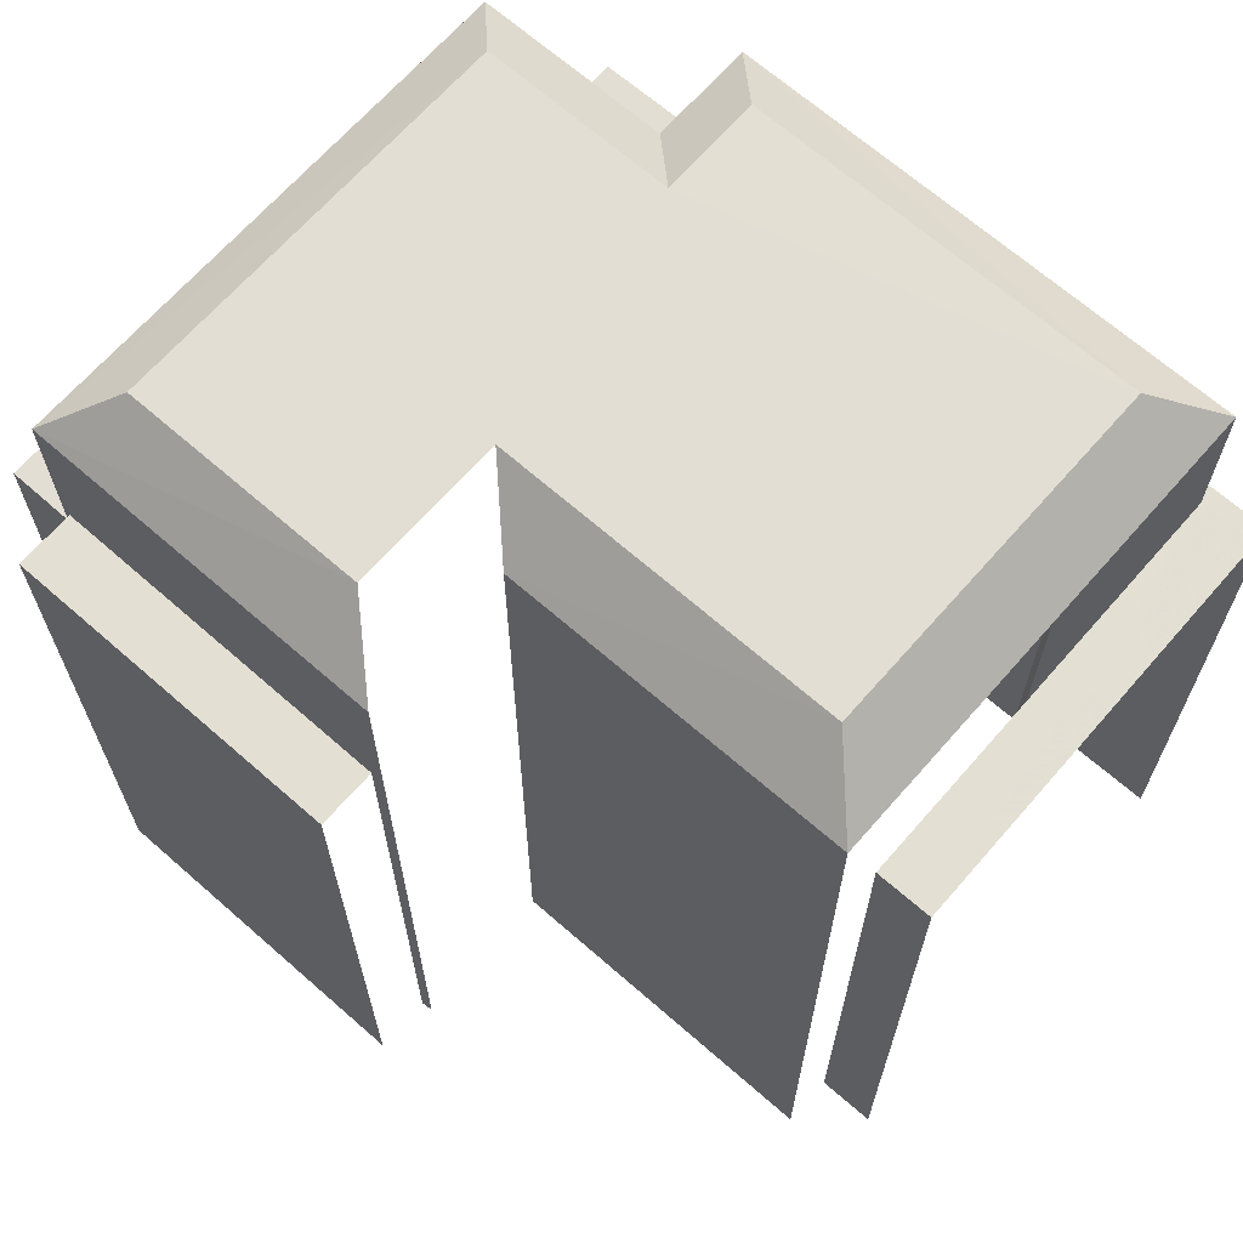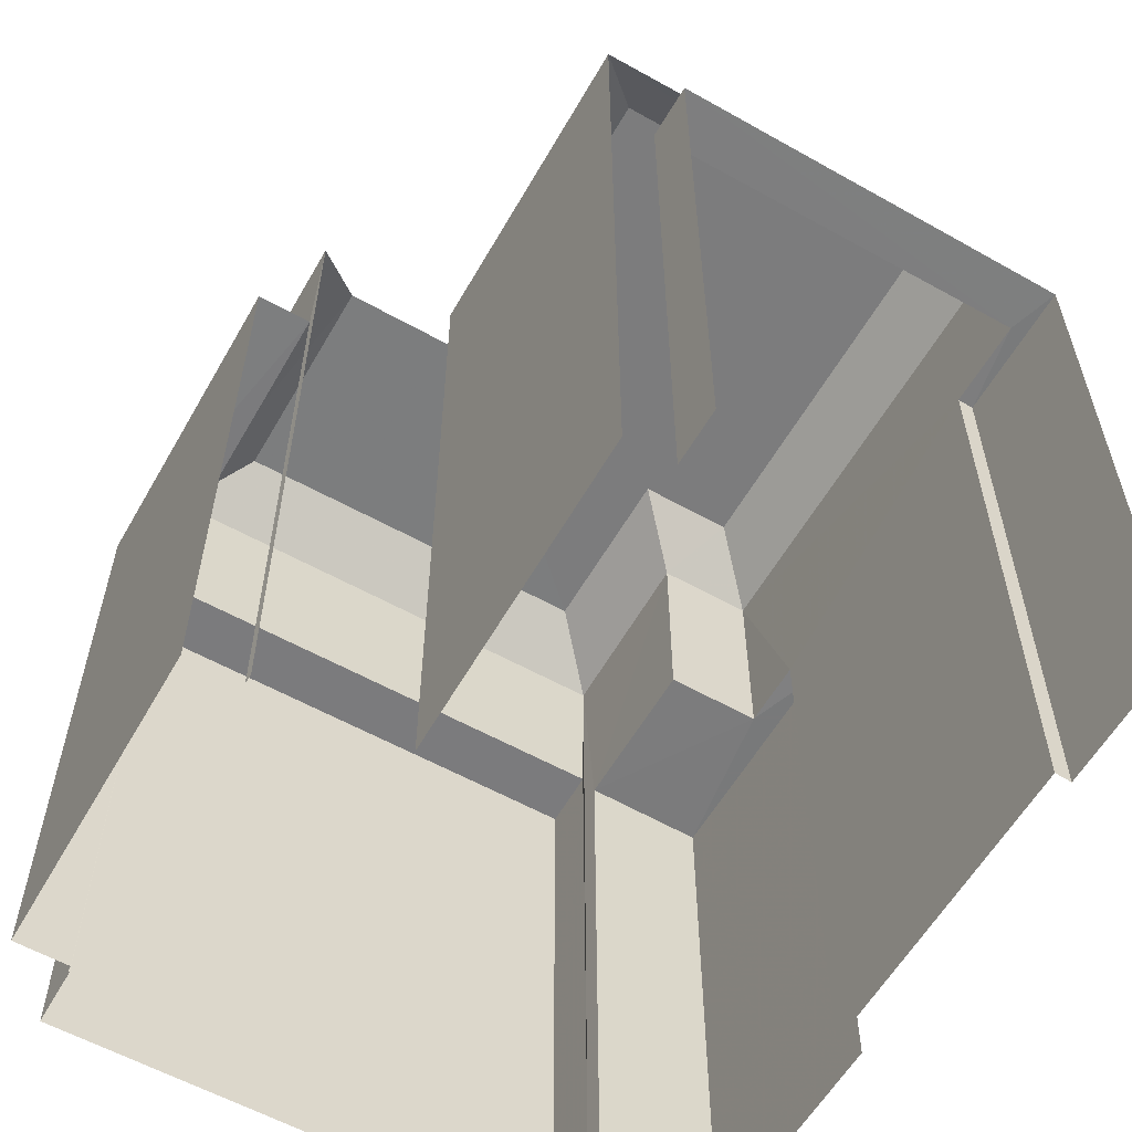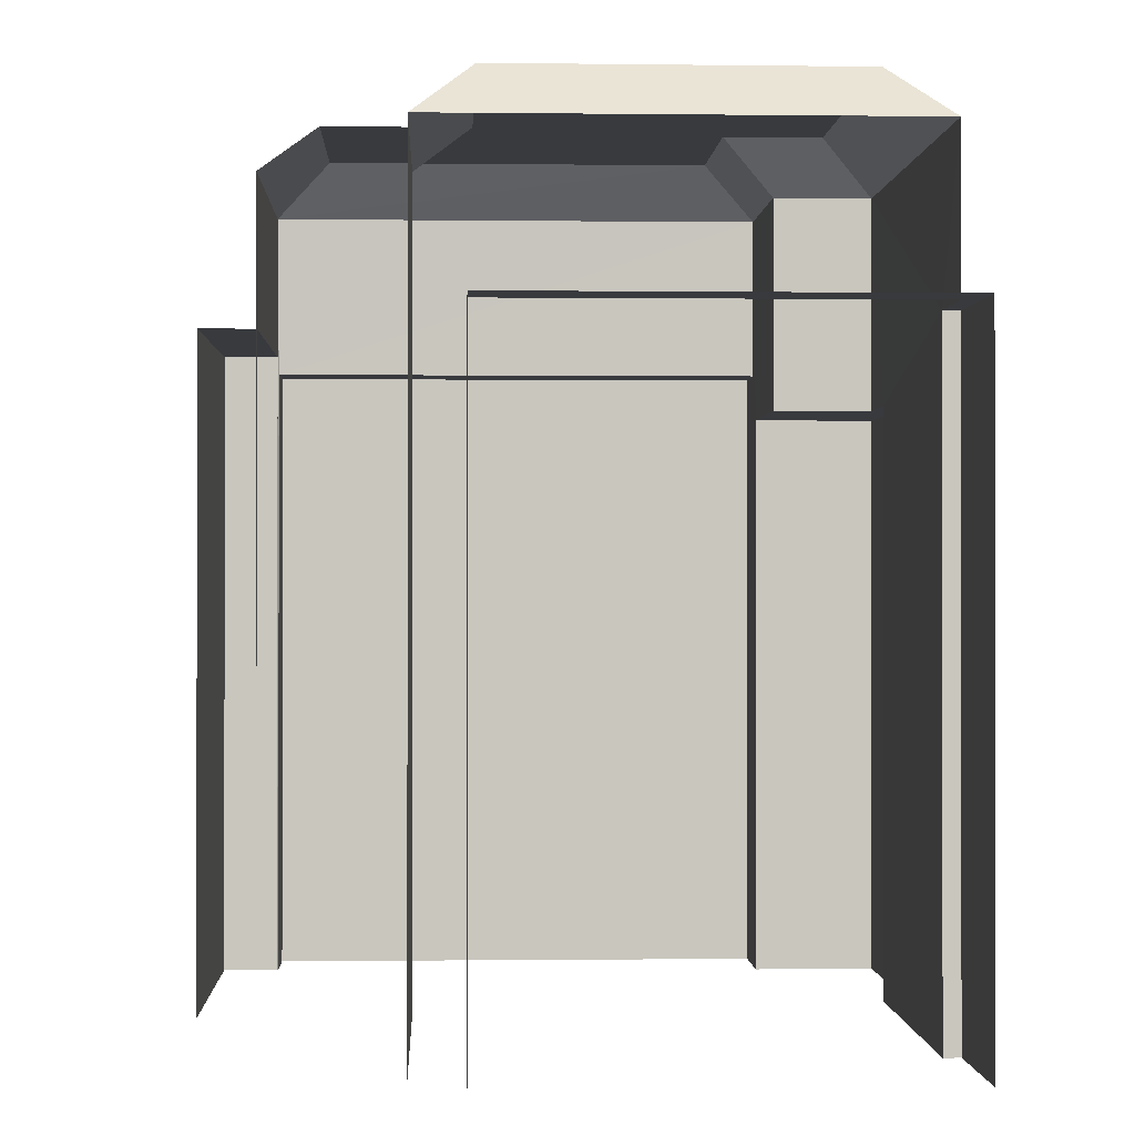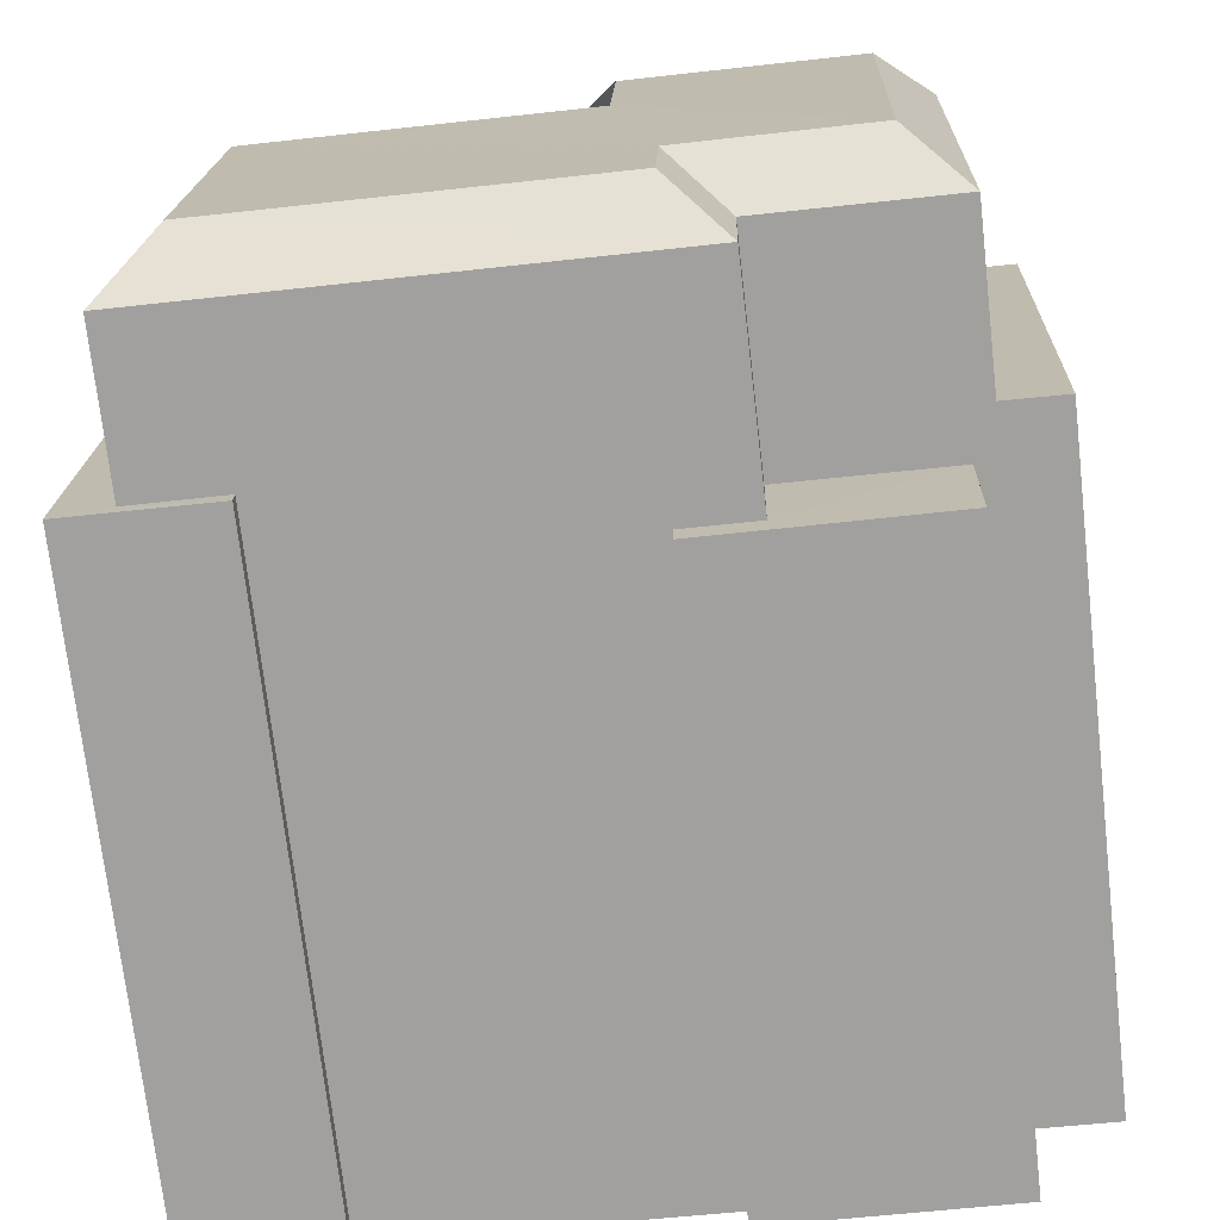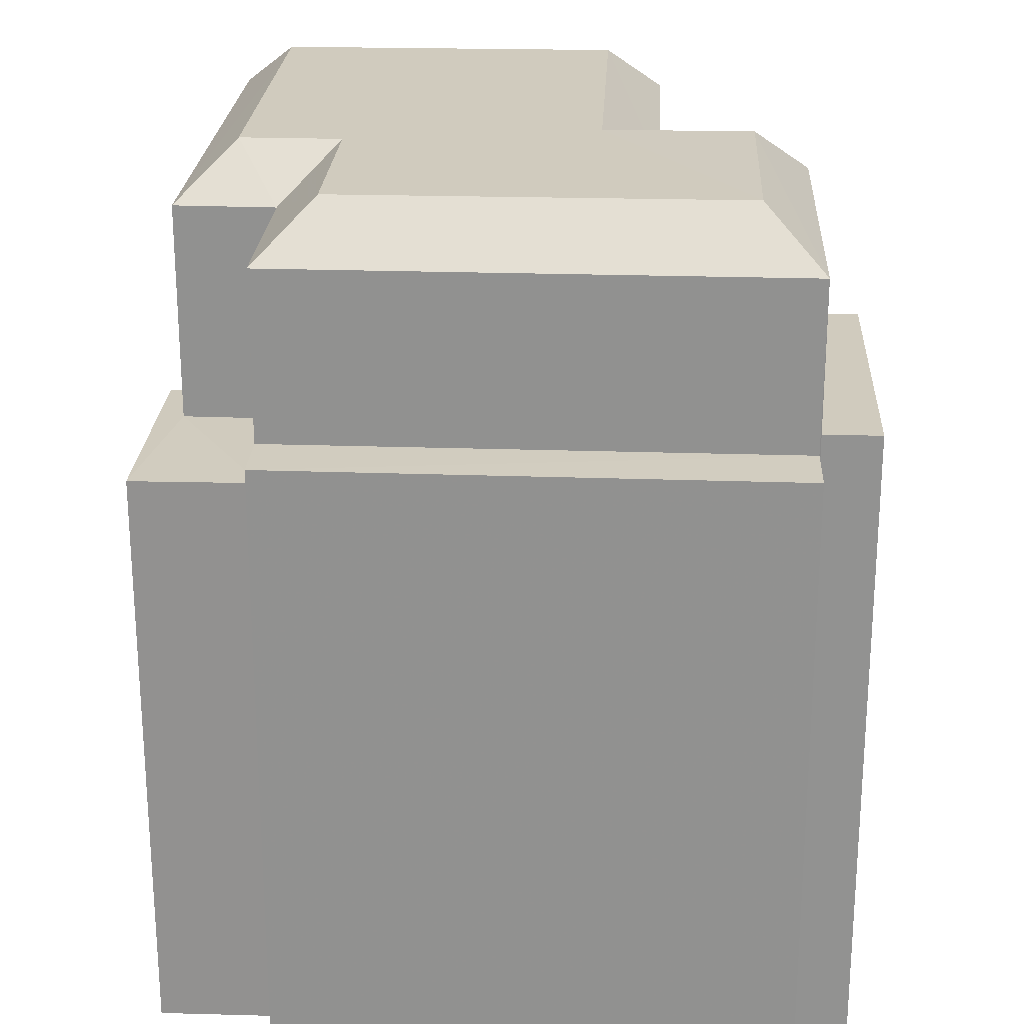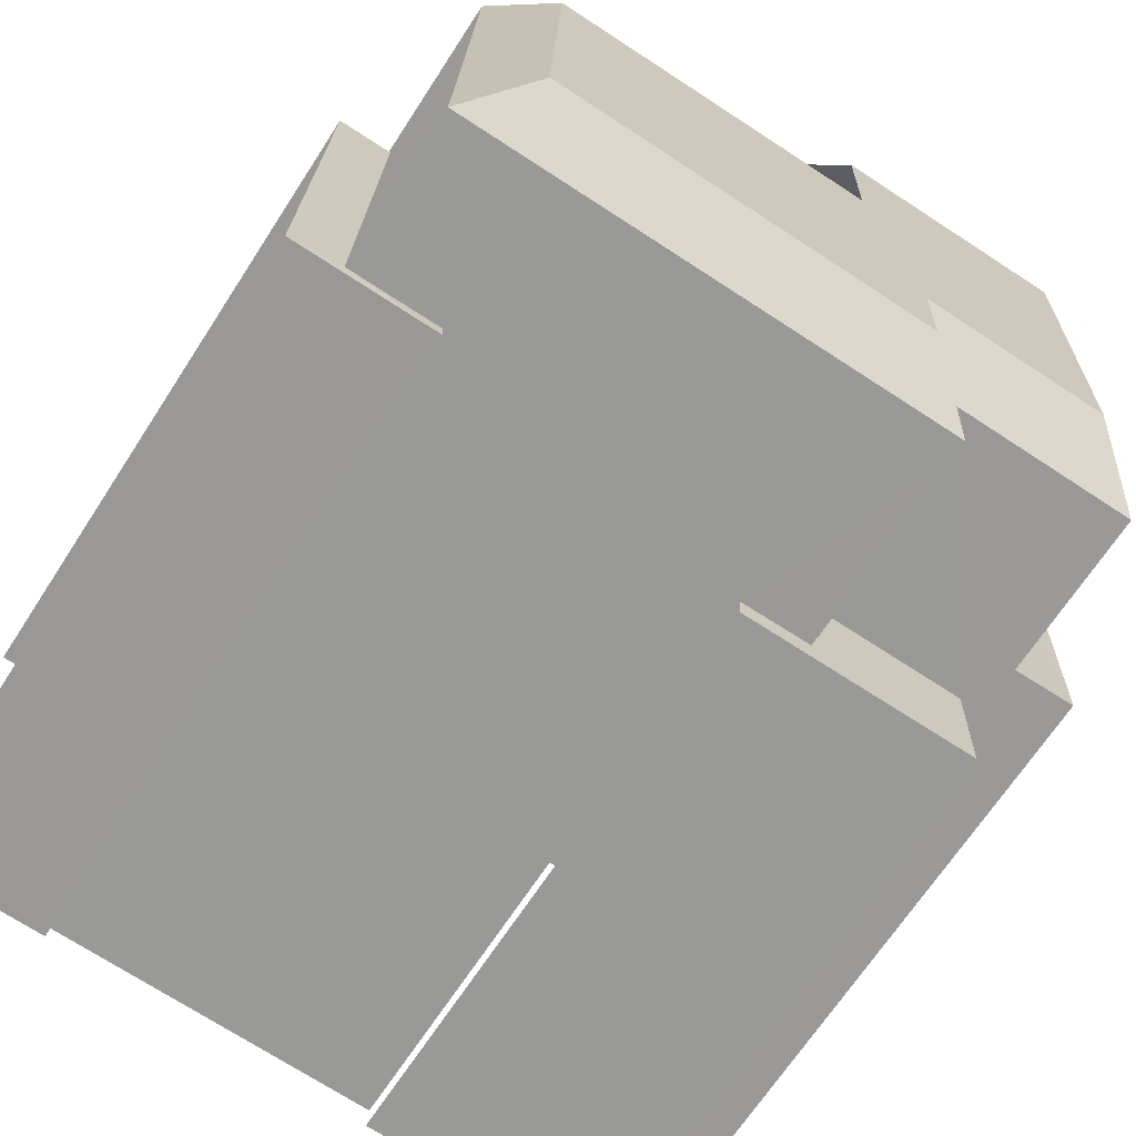
<metadata>
{"format":"obj","ext":"obj","renderer":"f3d","projection":"perspective","resolution":1024,"background":"white","views":[{"elev":67.2,"azim":-140.8,"up":"+Z"},{"elev":-58.8,"azim":-121.9,"up":"+Z"},{"elev":-0.4,"azim":-94.6,"up":"+Z"},{"elev":-72.3,"azim":6.5,"up":"+Y"},{"elev":23.6,"azim":91.0,"up":"+Z"},{"elev":-68.0,"azim":-33.0,"up":"+Y"}]}
</metadata>
<code>
v -3.723e+05 -1.046e+05 27.61
v -3.723e+05 -1.046e+05 27.61
v -3.723e+05 -1.046e+05 27.61
v -3.723e+05 -1.046e+05 27.61
v -3.723e+05 -1.046e+05 27.61
v -3.723e+05 -1.046e+05 27.61
v -3.723e+05 -1.046e+05 27.61
v -3.723e+05 -1.046e+05 27.61
v -3.723e+05 -1.046e+05 27.61
v -3.723e+05 -1.046e+05 27.61
v -3.723e+05 -1.046e+05 27.61
v -3.723e+05 -1.046e+05 27.61
v -3.723e+05 -1.046e+05 27.61
v -3.723e+05 -1.046e+05 27.61
v -3.723e+05 -1.046e+05 27.61
v -3.723e+05 -1.046e+05 27.61
v -3.723e+05 -1.046e+05 27.61
v -3.723e+05 -1.046e+05 27.61
v -3.723e+05 -1.046e+05 27.61
v -3.723e+05 -1.046e+05 27.61
v -3.723e+05 -1.046e+05 27.61
v -3.723e+05 -1.046e+05 40.06
v -3.723e+05 -1.046e+05 40.06
v -3.723e+05 -1.046e+05 40.06
v -3.723e+05 -1.046e+05 40.06
v -3.723e+05 -1.046e+05 40.06
v -3.723e+05 -1.046e+05 40.06
v -3.723e+05 -1.046e+05 44.01
v -3.723e+05 -1.046e+05 44.01
v -3.723e+05 -1.046e+05 44.01
v -3.723e+05 -1.046e+05 44.01
v -3.723e+05 -1.046e+05 44.01
v -3.723e+05 -1.046e+05 44.01
v -3.723e+05 -1.046e+05 44.01
v -3.723e+05 -1.046e+05 44.01
v -3.723e+05 -1.046e+05 43.01
v -3.723e+05 -1.046e+05 43.01
v -3.723e+05 -1.046e+05 39.81
v -3.723e+05 -1.046e+05 39.81
v -3.723e+05 -1.046e+05 39.81
v -3.723e+05 -1.046e+05 39.81
v -3.723e+05 -1.046e+05 43.01
v -3.723e+05 -1.046e+05 43.01
v -3.723e+05 -1.046e+05 43.01
v -3.723e+05 -1.046e+05 43.01
v -3.723e+05 -1.046e+05 40.16
v -3.723e+05 -1.046e+05 40.16
v -3.723e+05 -1.046e+05 40.16
v -3.723e+05 -1.046e+05 40.16
v -3.723e+05 -1.046e+05 38.87
v -3.723e+05 -1.046e+05 38.87
v -3.723e+05 -1.046e+05 38.87
v -3.723e+05 -1.046e+05 38.87
v -3.723e+05 -1.046e+05 38.87
v -3.723e+05 -1.046e+05 38.87
v -3.723e+05 -1.046e+05 43.01
v -3.723e+05 -1.046e+05 43.01
f 1 2 3
f 4 2 5
f 6 7 8
f 5 9 10
f 11 12 13
f 7 14 8
f 14 1 15
f 16 17 18
f 13 9 1
f 17 16 19
f 17 7 20
f 17 19 21
f 21 11 13
f 9 2 1
f 9 5 2
f 7 1 14
f 21 13 1
f 7 17 21
f 7 21 1
f 34 43 44
f 32 34 44
f 13 12 51
f 50 13 51
f 43 15 1
f 44 43 1
f 3 27 42
f 42 27 36
f 3 2 27
f 36 27 23
f 14 48 8
f 14 46 48
f 24 4 5
f 24 25 4
f 22 23 24
f 24 23 25
f 22 26 23
f 25 23 27
f 28 29 30
f 30 31 28
f 28 32 29
f 33 34 32
f 35 33 32
f 28 35 32
f 30 36 37
f 31 30 37
f 38 39 40
f 38 41 39
f 30 42 36
f 30 29 42
f 31 37 45
f 28 31 45
f 29 44 42
f 29 32 44
f 46 47 48
f 46 49 47
f 50 51 52
f 51 53 52
f 52 54 55
f 52 53 54
f 35 56 57
f 33 35 57
f 35 45 56
f 35 28 45
f 34 57 43
f 34 33 57
f 21 19 54
f 19 56 54
f 54 45 55
f 54 56 45
f 26 9 50
f 23 26 36
f 9 13 50
f 36 26 37
f 37 50 52
f 26 50 37
f 42 1 3
f 42 44 1
f 55 45 37
f 52 55 37
f 47 6 8
f 48 47 8
f 17 40 18
f 17 38 40
f 53 12 11
f 53 51 12
f 17 20 38
f 20 57 38
f 41 56 19
f 38 57 56
f 38 56 41
f 40 16 18
f 40 39 16
f 24 5 10
f 22 24 10
f 20 7 49
f 14 15 46
f 49 46 57
f 20 49 57
f 46 15 43
f 57 46 43
f 47 7 6
f 47 49 7
f 21 53 11
f 21 54 53
f 9 22 10
f 9 26 22
f 41 16 39
f 41 19 16
f 2 4 25
f 27 2 25

</code>
